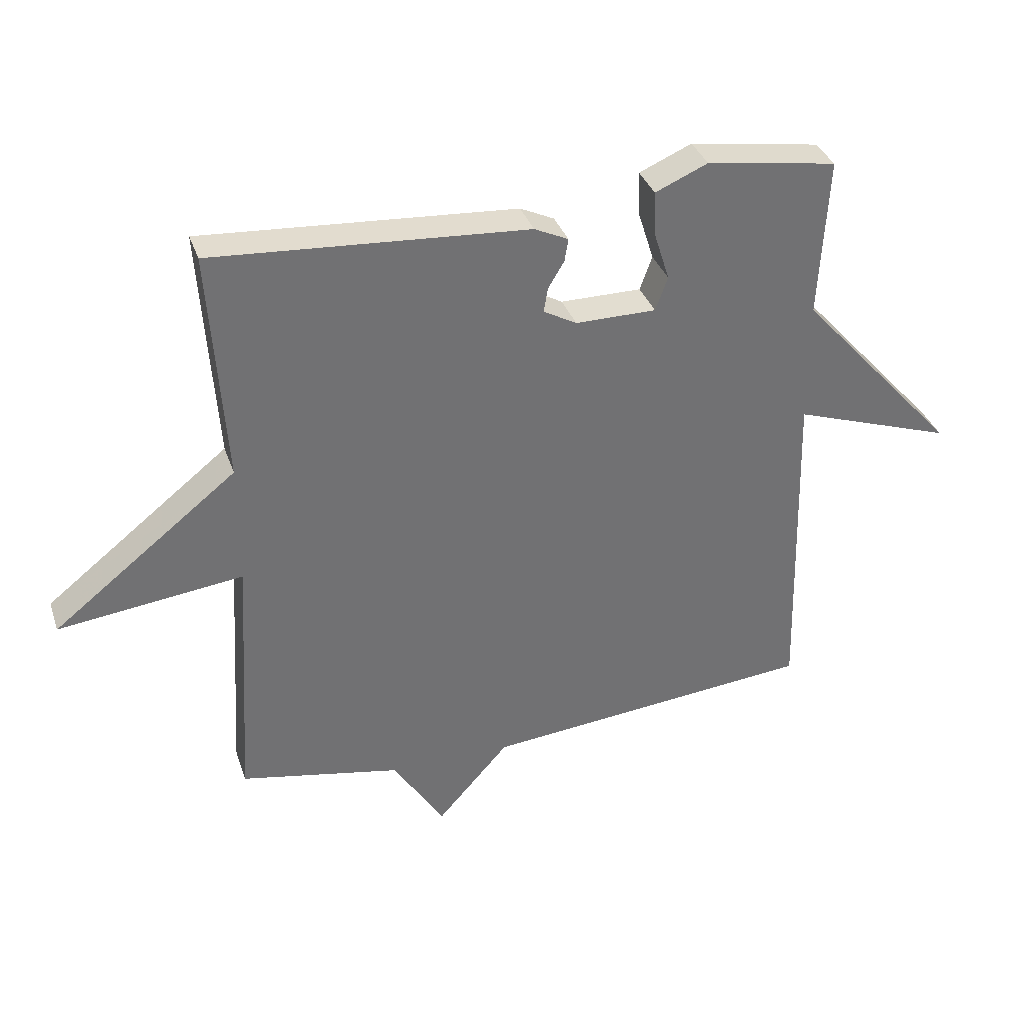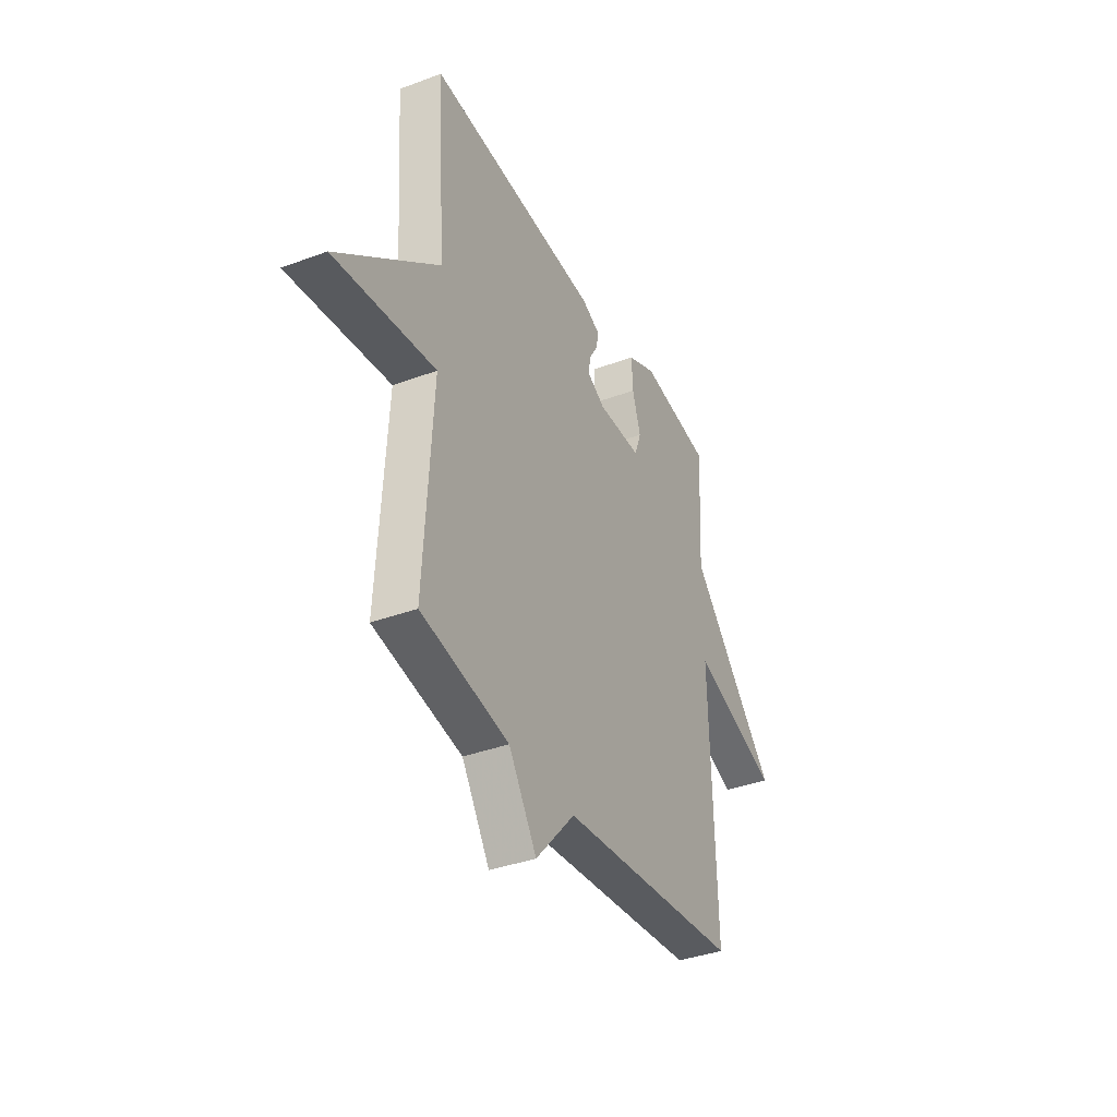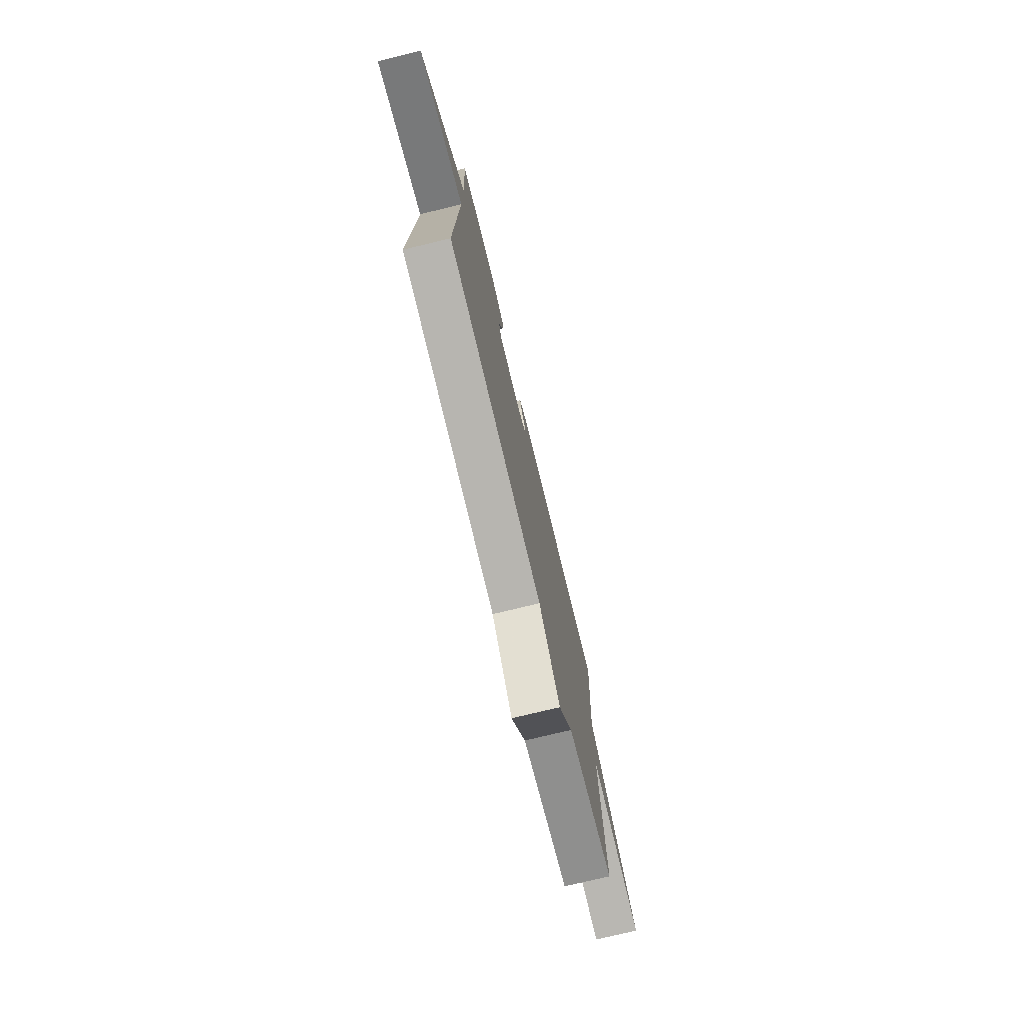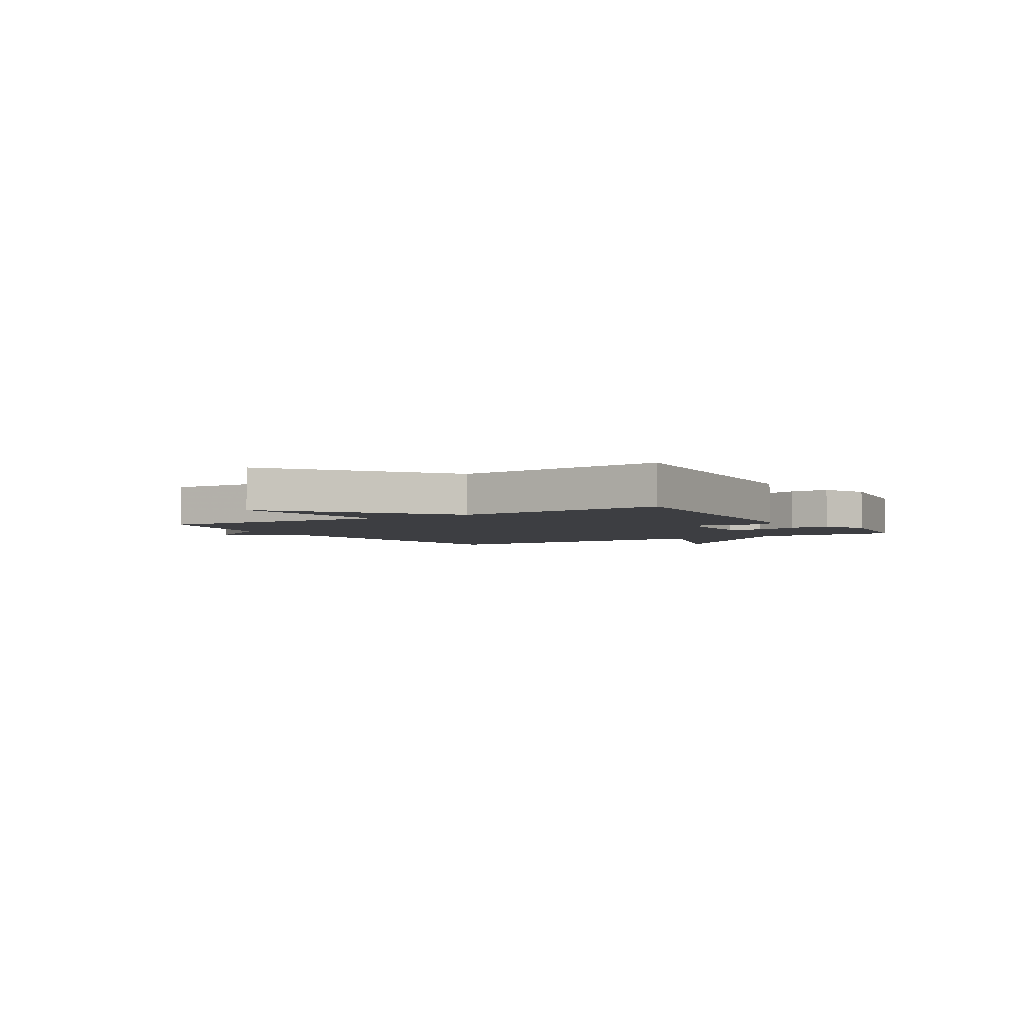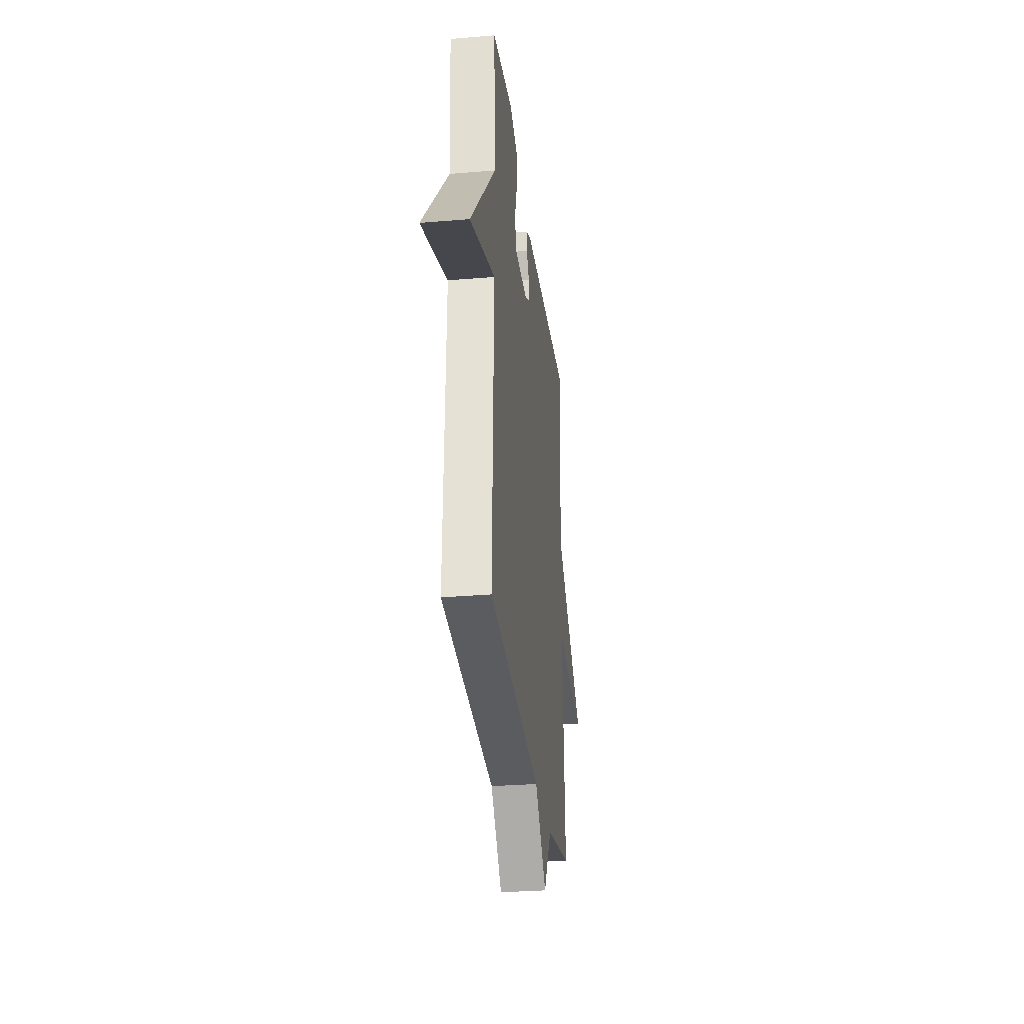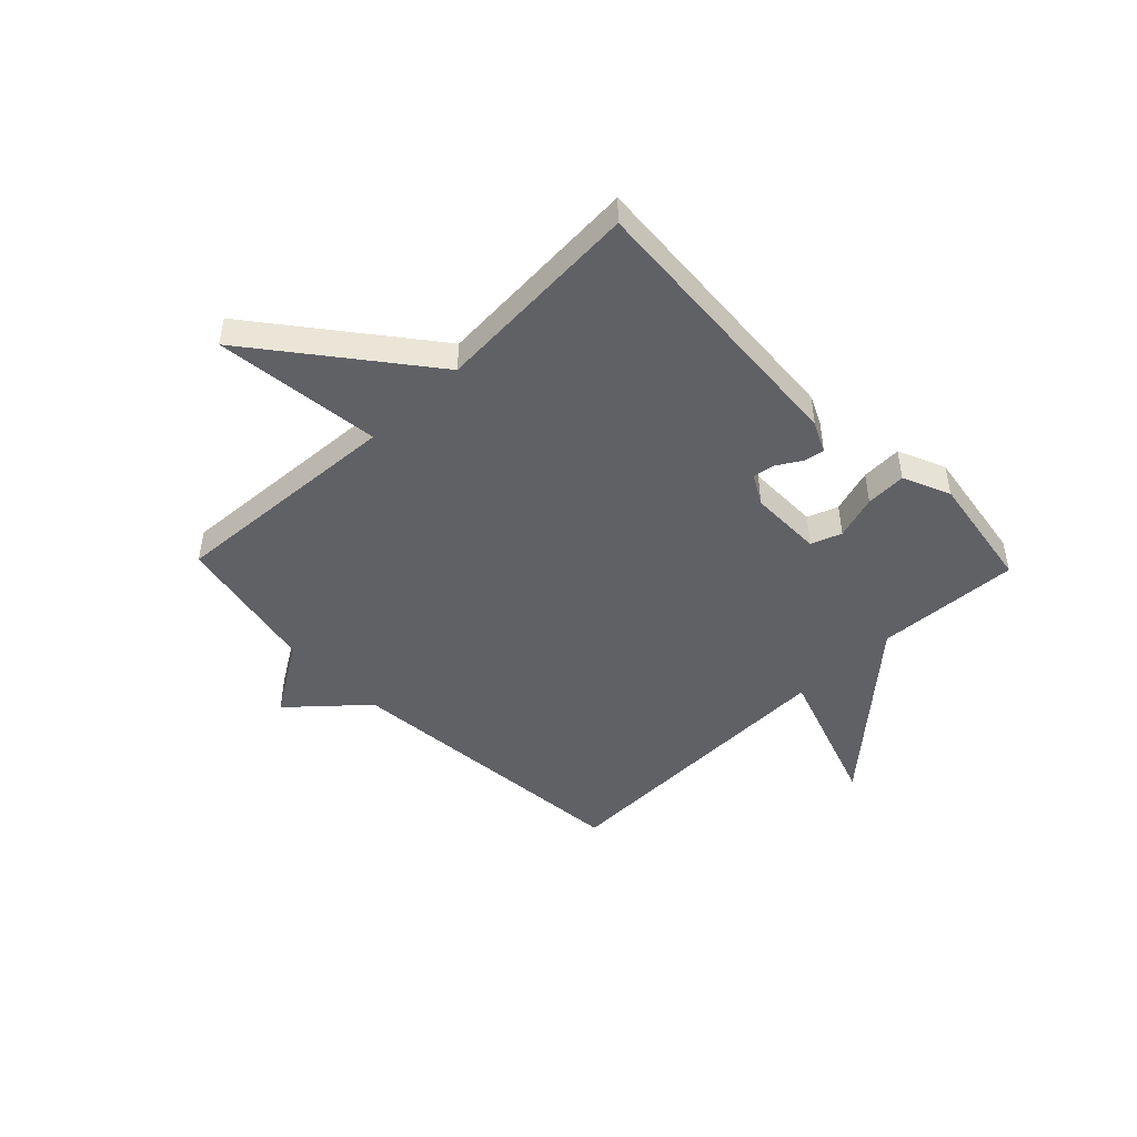
<metadata>
{"format":"obj","ext":"obj","renderer":"f3d","projection":"perspective","resolution":1024,"background":"white","views":[{"elev":35.1,"azim":-17.7,"up":"+Z"},{"elev":-37.3,"azim":-64.5,"up":"+Z"},{"elev":-75.8,"azim":103.6,"up":"+Z"},{"elev":-3.5,"azim":-58.1,"up":"+Y"},{"elev":-29.9,"azim":97.0,"up":"+Z"},{"elev":-47.1,"azim":-46.0,"up":"+Y"}]}
</metadata>
<code>
v -0.5 0.07 -0.5
v -0.475 0.07 -0.078
v -0.774 0.07 -0.114
v -0.475 0.07 0.122
v -0.5 0.07 0.5
v 0.01 0.07 0.465
v 0.065 0.07 0.439
v 0.059 0.07 0.402
v 0.033 0.07 0.359
v 0.026 0.07 0.319
v 0.08 0.07 0.289
v 0.211 0.07 0.289
v 0.231 0.07 0.344
v 0.206 0.07 0.423
v 0.203 0.07 0.496
v 0.288 0.07 0.533
v 0.5 0.07 0.5
v 0.486 0.07 0.241
v 0.746 0.07 -0.048
v 0.486 0.07 0.041
v 0.5 0.07 -0.5
v -0.039 0.07 -0.551
v -0.156 0.07 -0.682
v -0.239 0.07 -0.551
v -0.5 0 -0.5
v -0.475 0 -0.078
v -0.774 0 -0.114
v -0.475 0 0.122
v -0.5 0 0.5
v 0.01 0 0.465
v 0.065 0 0.439
v 0.059 0 0.402
v 0.033 0 0.359
v 0.026 0 0.319
v 0.08 0 0.289
v 0.211 0 0.289
v 0.231 0 0.344
v 0.206 0 0.423
v 0.203 0 0.496
v 0.288 0 0.533
v 0.5 0 0.5
v 0.486 0 0.241
v 0.746 0 -0.048
v 0.486 0 0.041
v 0.5 0 -0.5
v -0.039 0 -0.551
v -0.156 0 -0.682
v -0.239 0 -0.551
f 22 23 24
f 24 1 2
f 22 24 2
f 21 22 2
f 20 21 2
f 18 19 20
f 2 3 4
f 20 2 4
f 18 20 4
f 16 17 18
f 15 16 18
f 14 15 18
f 13 14 18
f 12 13 18
f 11 12 18 4
f 10 11 4 5
f 9 10 5 6
f 6 7 8 9
f 48 47 46
f 26 25 48
f 26 48 46
f 26 46 45
f 26 45 44
f 44 43 42
f 28 27 26
f 28 26 44
f 28 44 42
f 42 41 40
f 42 40 39
f 42 39 38
f 42 38 37
f 42 37 36
f 28 42 36 35
f 29 28 35 34
f 30 29 34 33
f 33 32 31 30
f 1 25 26 2
f 2 26 27 3
f 3 27 28 4
f 4 28 29 5
f 5 29 30 6
f 6 30 31 7
f 7 31 32 8
f 8 32 33 9
f 9 33 34 10
f 10 34 35 11
f 11 35 36 12
f 12 36 37 13
f 13 37 38 14
f 14 38 39 15
f 15 39 40 16
f 16 40 41 17
f 17 41 42 18
f 18 42 43 19
f 19 43 44 20
f 20 44 45 21
f 21 45 46 22
f 22 46 47 23
f 23 47 48 24
f 24 48 25 1

</code>
